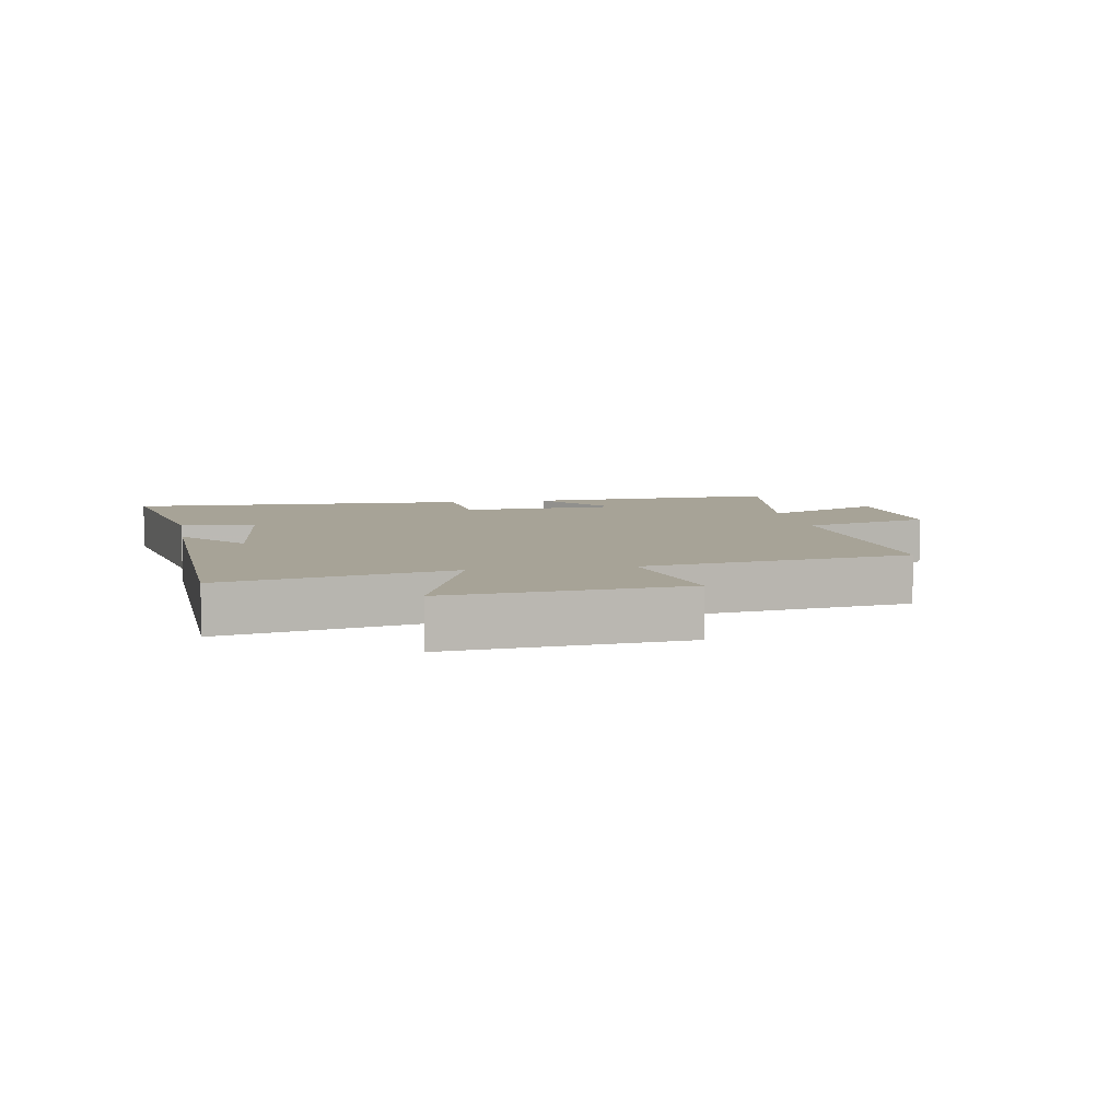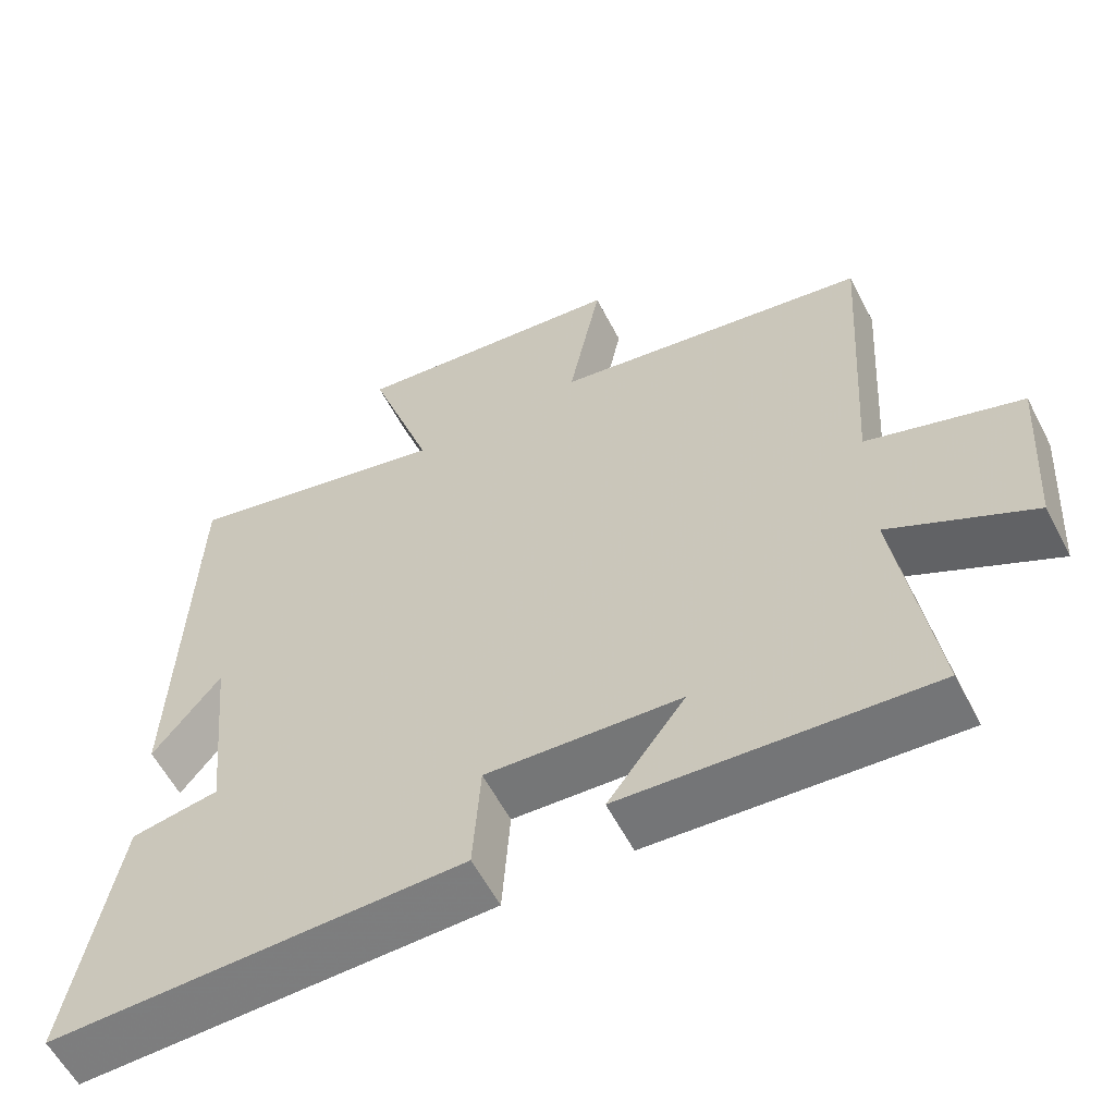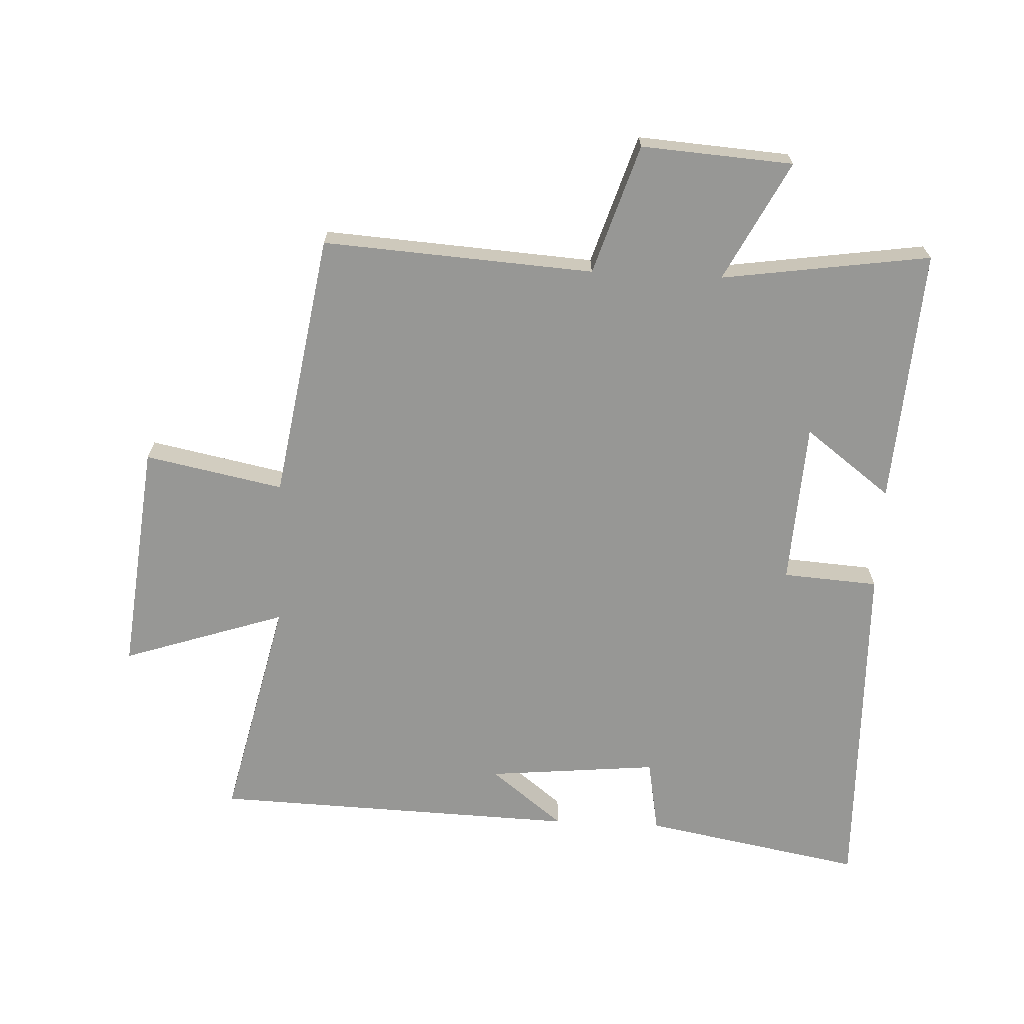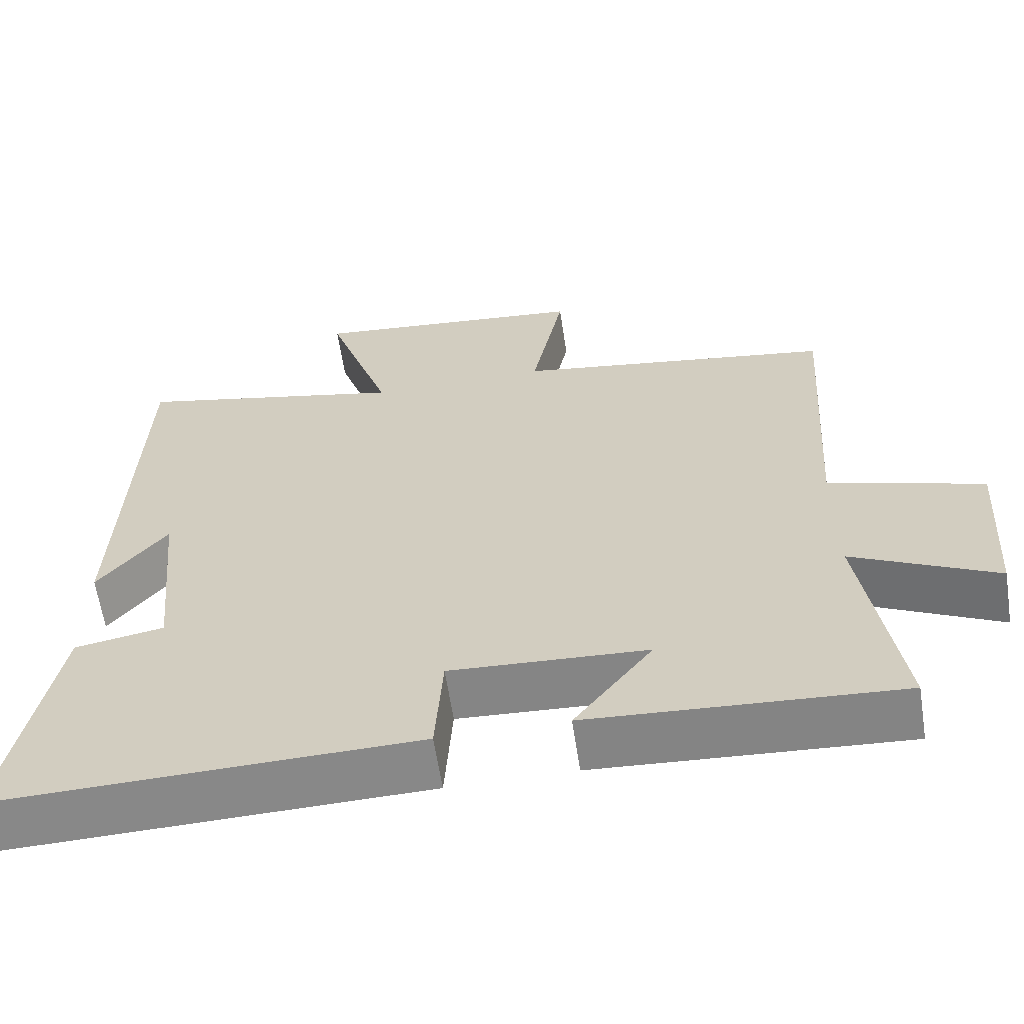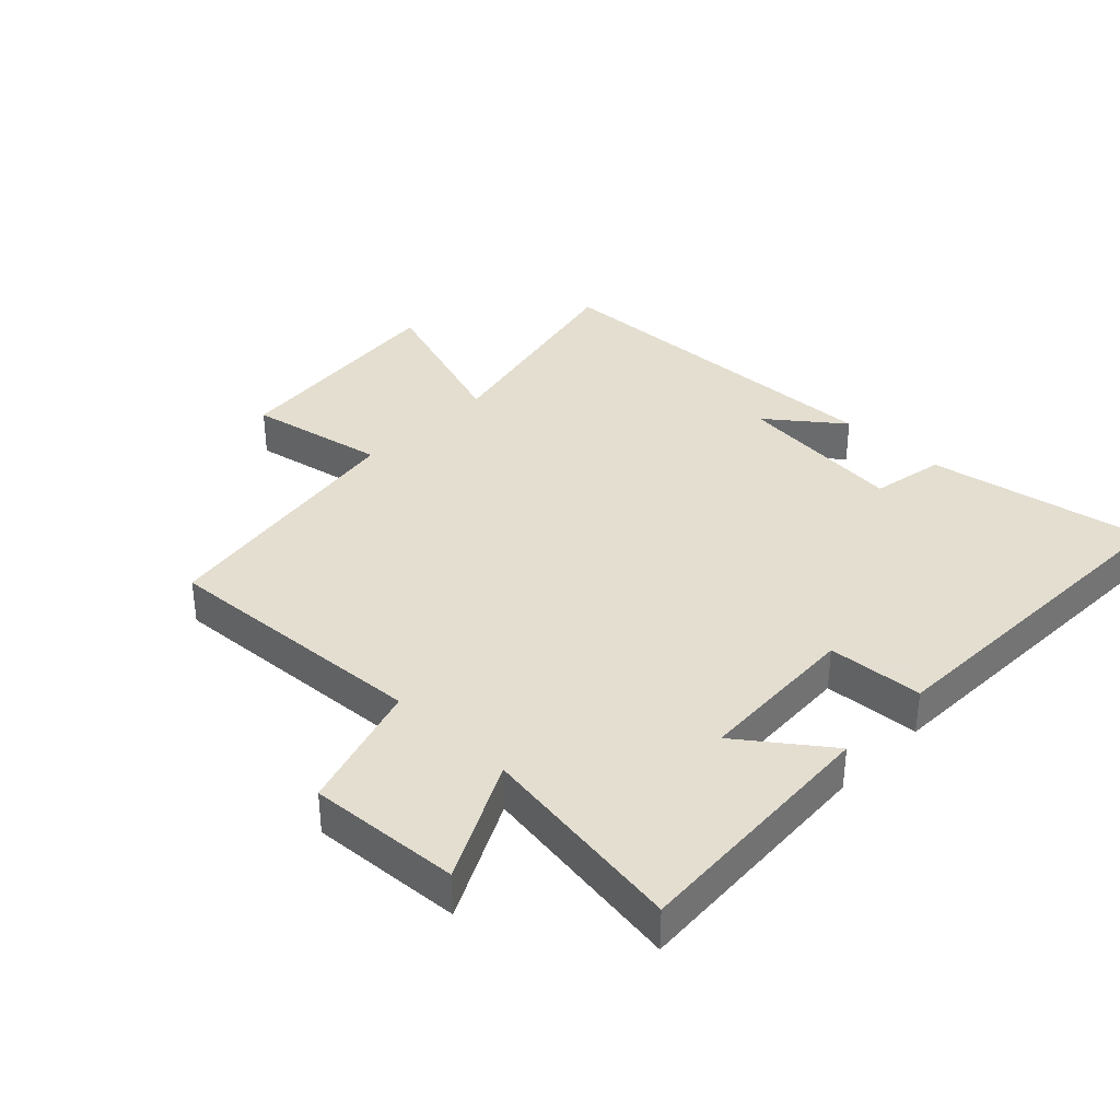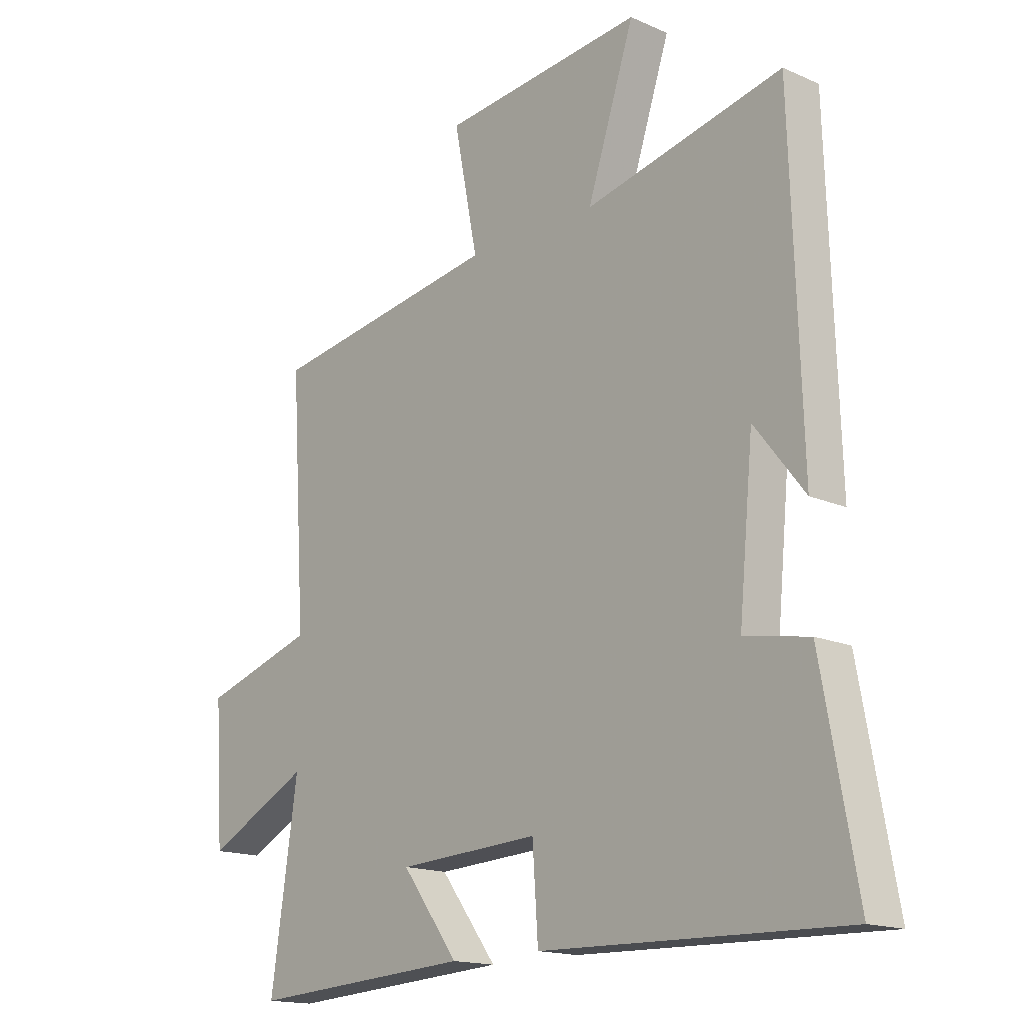
<metadata>
{"format":"obj","ext":"obj","renderer":"f3d","projection":"perspective","resolution":1024,"background":"white","views":[{"elev":6.7,"azim":-9.8,"up":"+Y"},{"elev":-58.5,"azim":27.3,"up":"+Z"},{"elev":-68.1,"azim":87.3,"up":"+Y"},{"elev":-62.5,"azim":8.7,"up":"+Z"},{"elev":35.9,"azim":134.2,"up":"+Y"},{"elev":-16.1,"azim":-132.4,"up":"+Z"}]}
</metadata>
<code>
v 0.527 0.07 0.433
v 0.5 0.07 0.008
v 0.703 0.07 -0.056
v 0.687 0.07 -0.294
v 0.5 0.07 -0.198
v 0.548 0.07 -0.526
v 0.146 0.07 -0.5
v 0.248 0.07 -0.364
v -0.008 0.07 -0.35
v -0.018 0.07 -0.5
v -0.563 0.07 -0.513
v -0.5 0.07 -0.168
v -0.384 0.07 -0.147
v -0.41 0.07 0.121
v -0.5 0.07 0.006
v -0.481 0.07 0.581
v -0.126 0.07 0.5
v -0.211 0.07 0.755
v 0.153 0.07 0.717
v 0.11 0.07 0.5
v 0.527 0 0.433
v 0.5 0 0.008
v 0.703 0 -0.056
v 0.687 0 -0.294
v 0.5 0 -0.198
v 0.548 0 -0.526
v 0.146 0 -0.5
v 0.248 0 -0.364
v -0.008 0 -0.35
v -0.018 0 -0.5
v -0.563 0 -0.513
v -0.5 0 -0.168
v -0.384 0 -0.147
v -0.41 0 0.121
v -0.5 0 0.006
v -0.481 0 0.581
v -0.126 0 0.5
v -0.211 0 0.755
v 0.153 0 0.717
v 0.11 0 0.5
f 17 18 19 20
f 17 20 1 2
f 14 15 16 17
f 13 14 17 2
f 11 12 13
f 10 11 13
f 9 10 13
f 13 2 3
f 9 13 3
f 8 9 3
f 5 6 7 8
f 5 8 3
f 3 4 5
f 40 39 38 37
f 22 21 40 37
f 37 36 35 34
f 22 37 34 33
f 33 32 31
f 33 31 30
f 33 30 29
f 23 22 33
f 23 33 29
f 23 29 28
f 28 27 26 25
f 23 28 25
f 25 24 23
f 1 21 22 2
f 2 22 23 3
f 3 23 24 4
f 4 24 25 5
f 5 25 26 6
f 6 26 27 7
f 7 27 28 8
f 8 28 29 9
f 9 29 30 10
f 10 30 31 11
f 11 31 32 12
f 12 32 33 13
f 13 33 34 14
f 14 34 35 15
f 15 35 36 16
f 16 36 37 17
f 17 37 38 18
f 18 38 39 19
f 19 39 40 20
f 20 40 21 1

</code>
